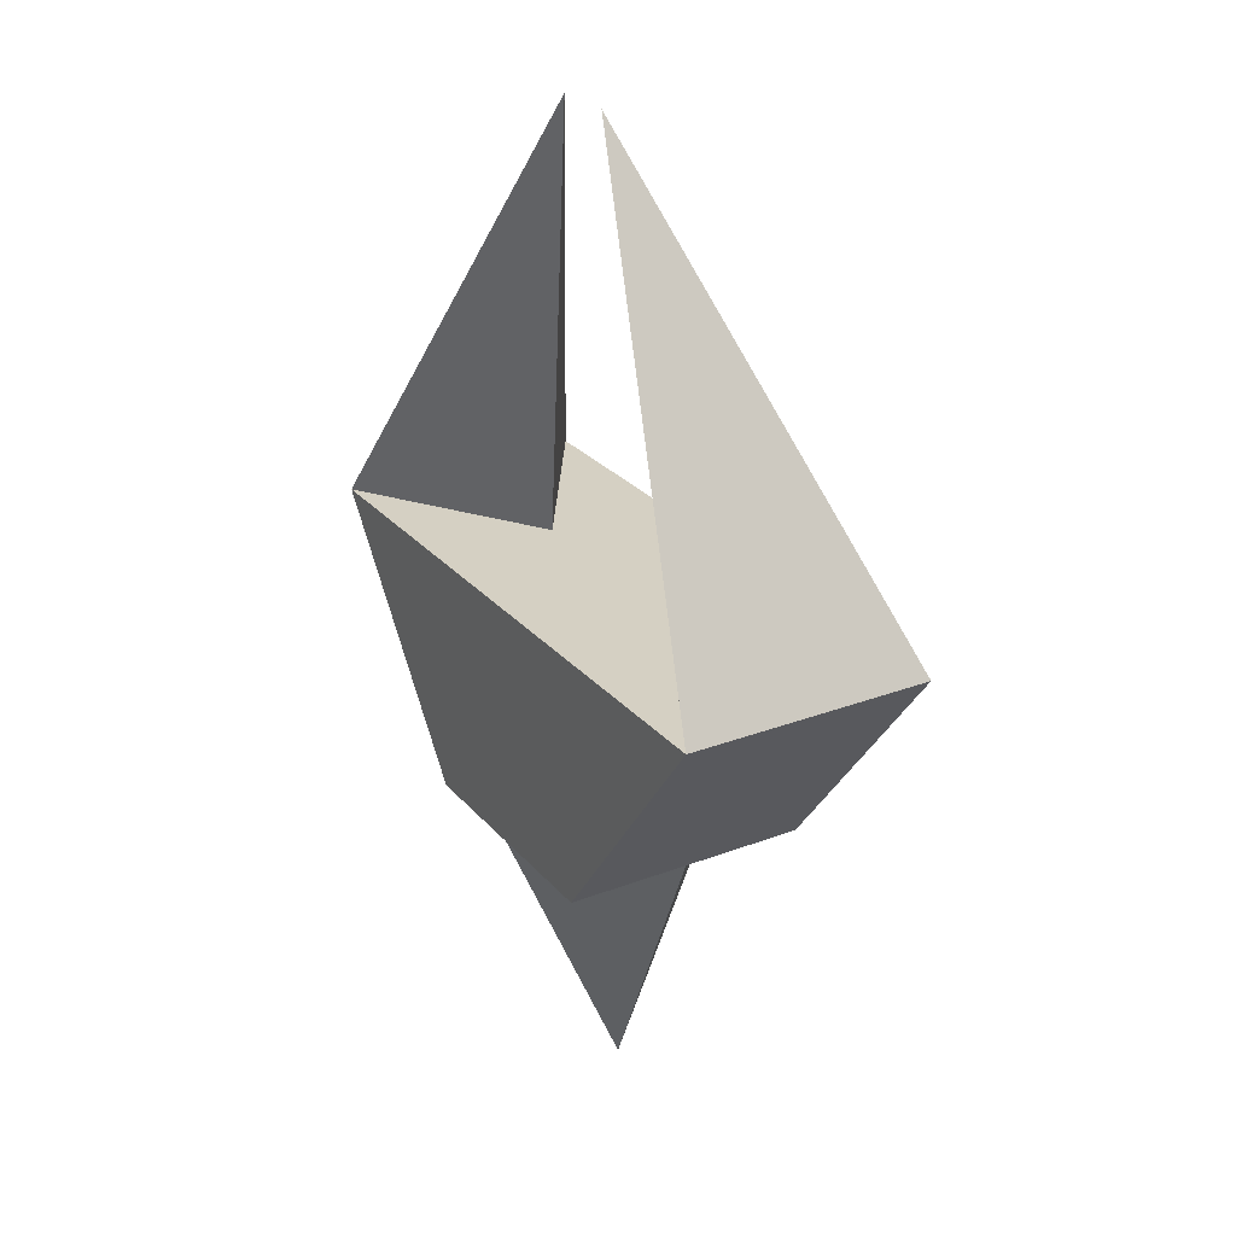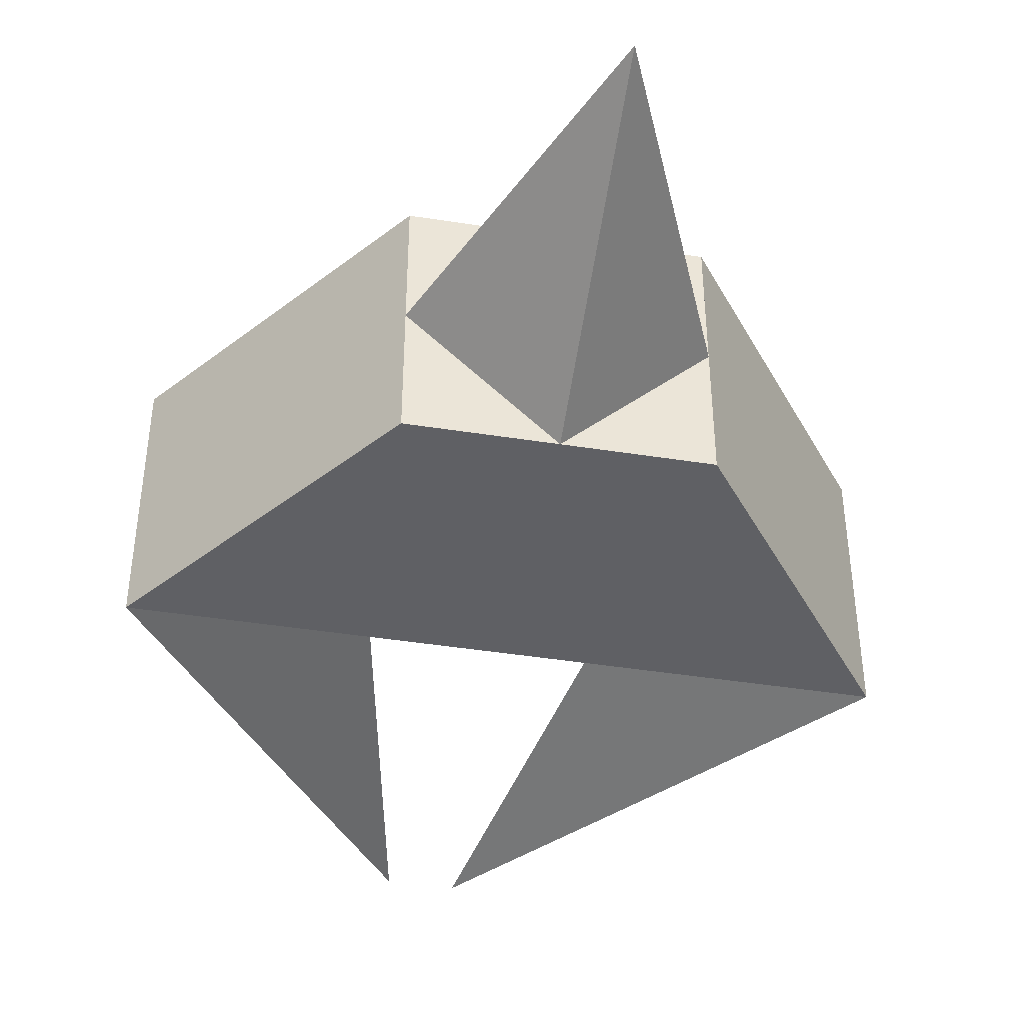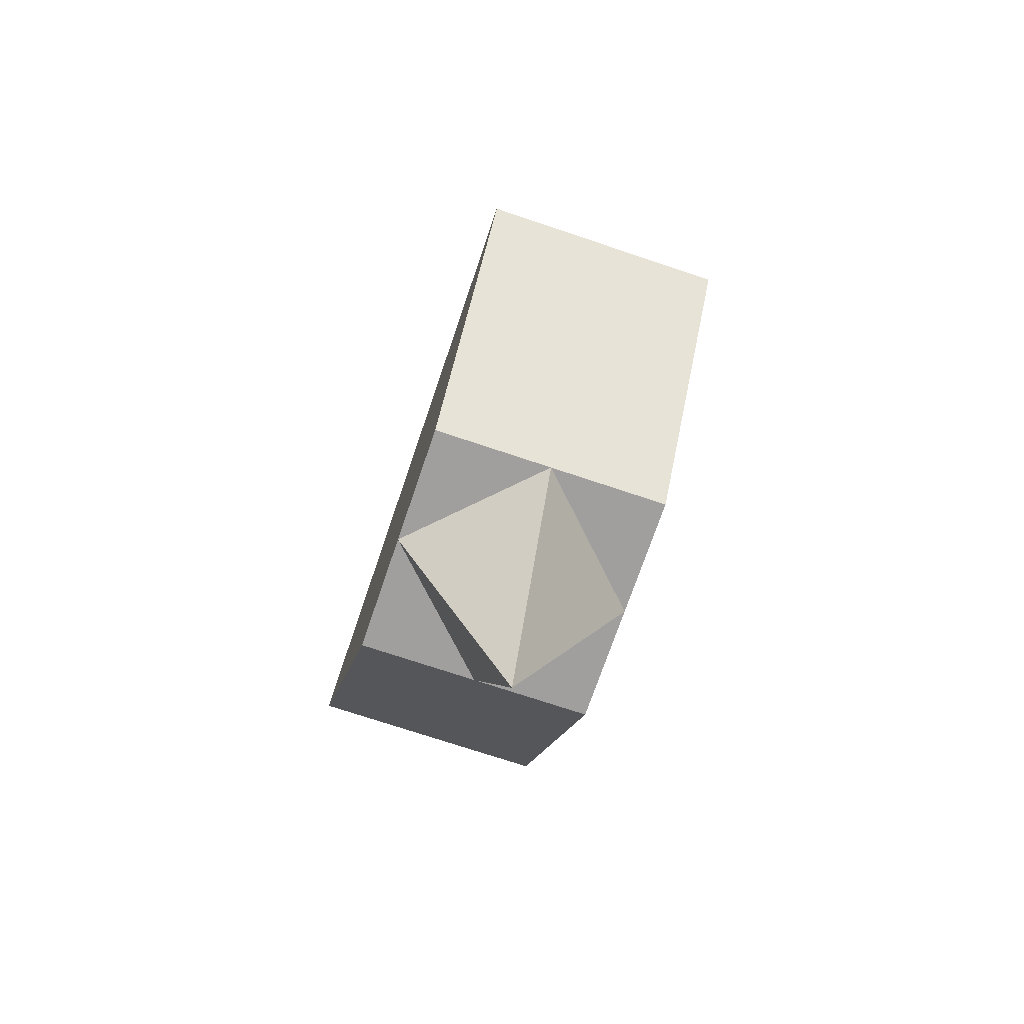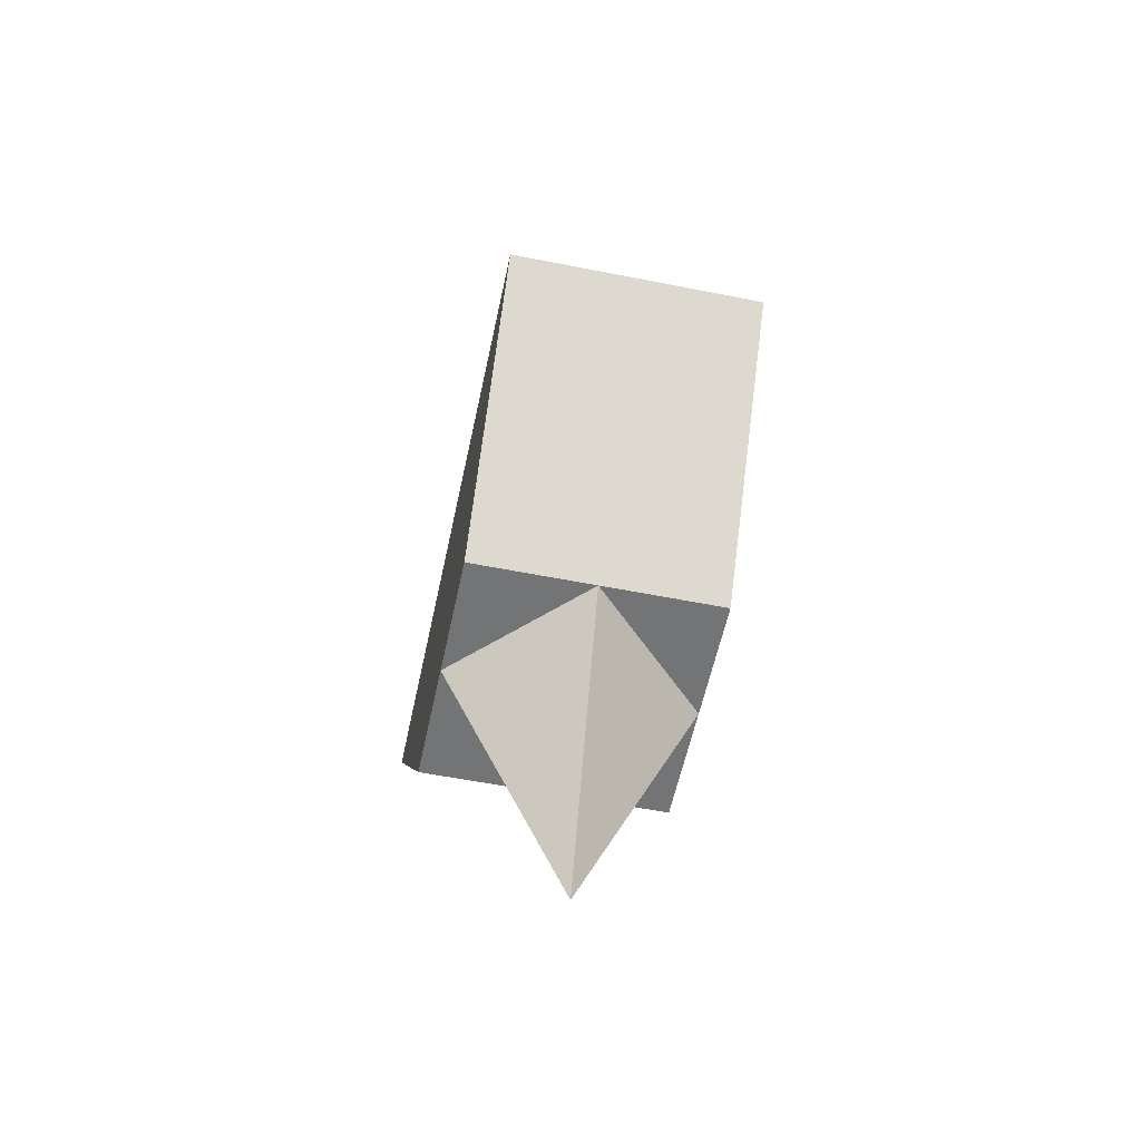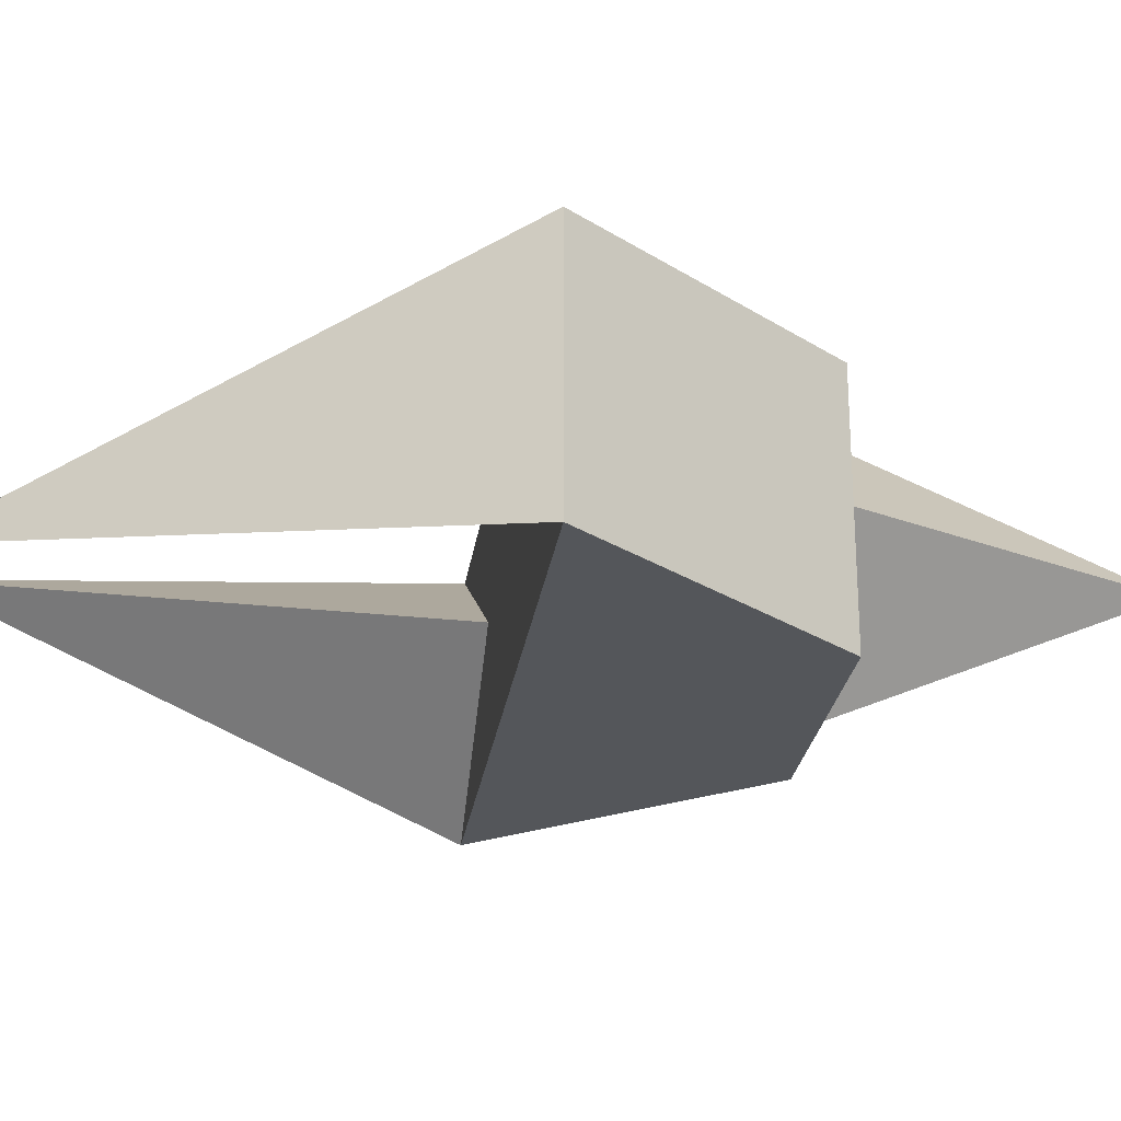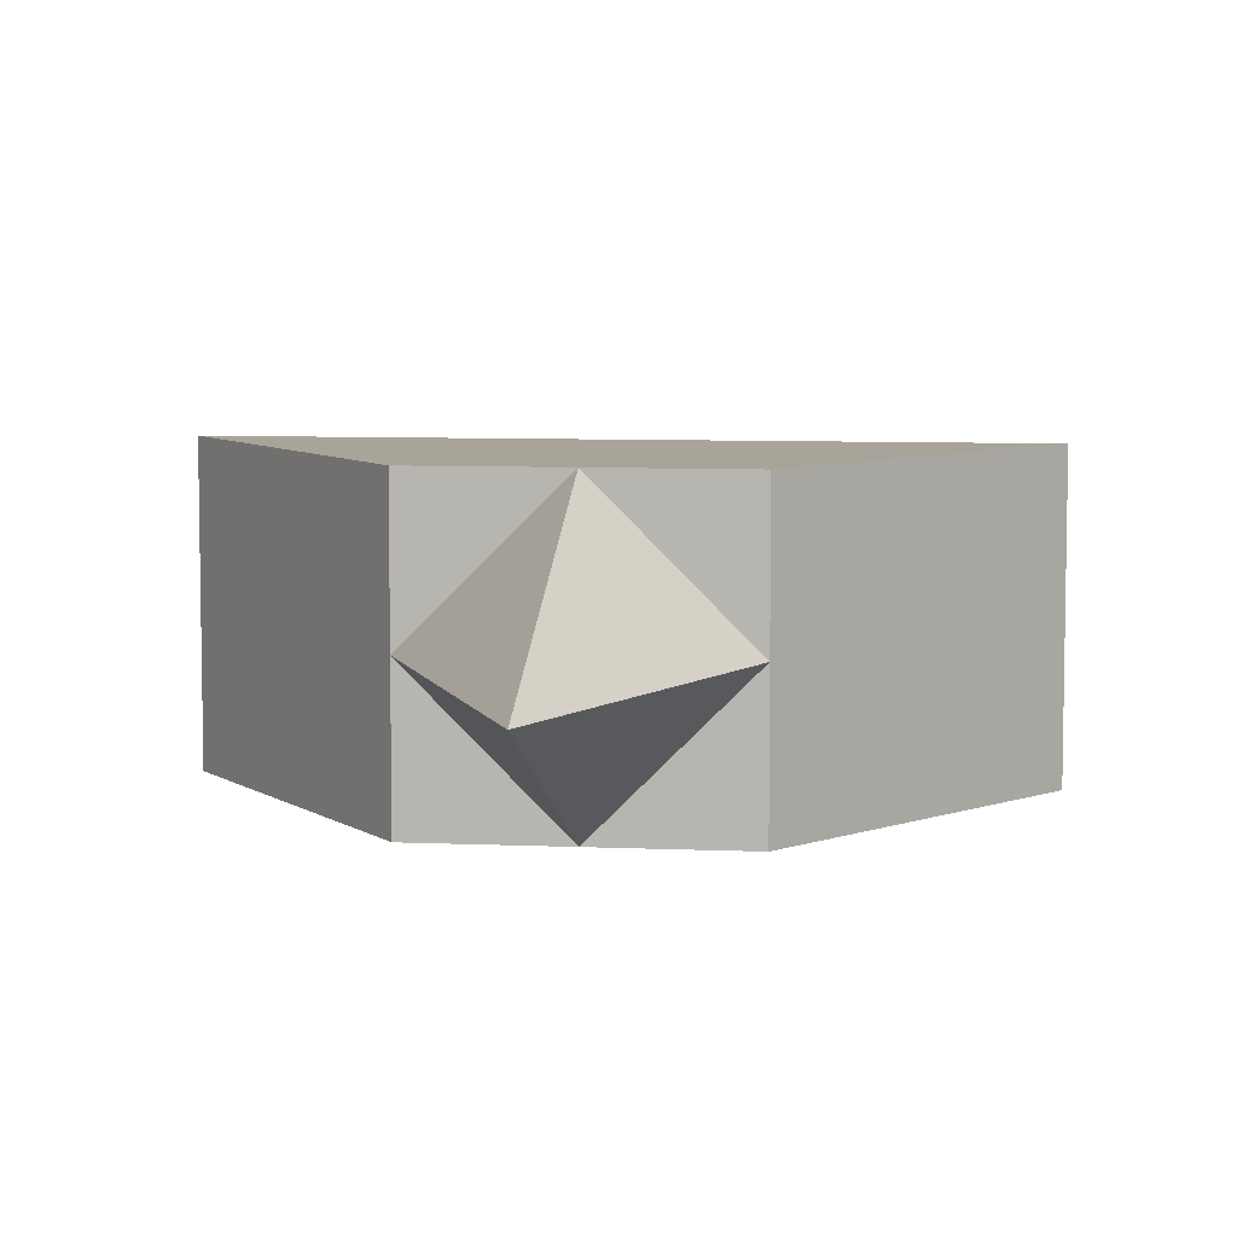
<metadata>
{"format":"obj","ext":"obj","renderer":"f3d","projection":"perspective","resolution":1024,"background":"white","views":[{"elev":26.4,"azim":59.1,"up":"+Z"},{"elev":-44.2,"azim":169.6,"up":"+Y"},{"elev":-71.3,"azim":-108.7,"up":"+Z"},{"elev":-56.2,"azim":78.2,"up":"+Z"},{"elev":-25.7,"azim":82.0,"up":"+Y"},{"elev":7.3,"azim":-172.8,"up":"+Y"}]}
</metadata>
<code>
o Cube
v -2.535 1 1
v -2.535 -1 1
v 1 0 1
v 2.535 1 1
v 0.2506 -0.2782 4.651
v -1 0 1
v -1 1 -1
v 1 -1 -1
v -1 1 1
v 2.535 -1 1
v 0 -1 1
v 1 1 -1
v -1 -1 -1
v 1 1 1
v -0.2506 -0.2782 4.651
v 0 1 1
v 0 -1 -1
v -1 0 -1
v 1 0 -1
v 0 1 -1
v 0 0 -3.332
f 20 18 21
f 18 17 21
f 21 17 19
f 21 19 20
f 7 12 16
f 16 6 1
f 9 7 16
f 3 16 4
f 6 11 2
f 11 3 10
f 6 1 2
f 10 4 12
f 5 4 10
f 1 2 13
f 17 18 13
f 19 17 8
f 10 3 5
f 4 5 3
f 3 4 10
f 15 2 1
f 20 19 12
f 2 15 6
f 1 6 15
f 14 16 12
f 8 11 10
f 8 10 12
f 7 1 13
f 17 11 8
f 7 18 20
f 7 9 1
f 11 16 3
f 6 16 11
f 17 13 11
f 2 11 13
f 12 4 14
l 8 13

</code>
